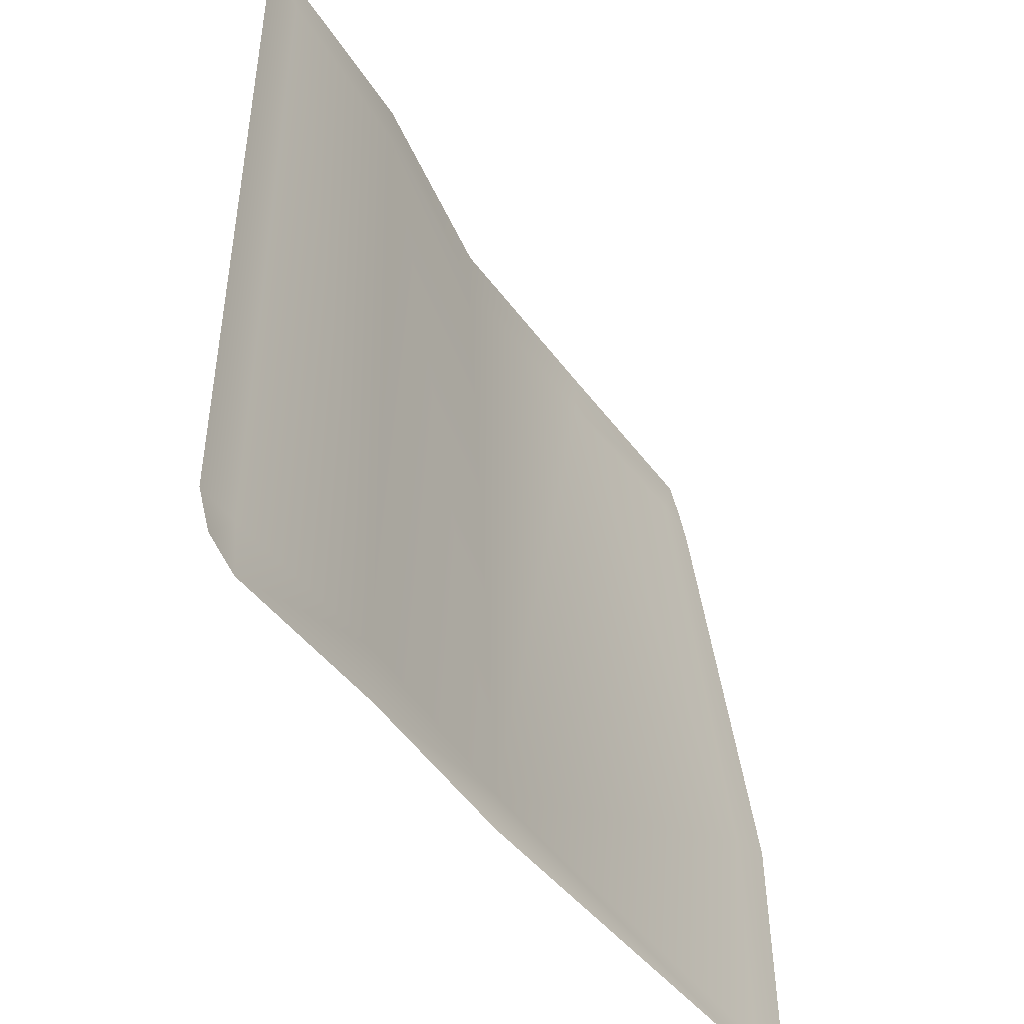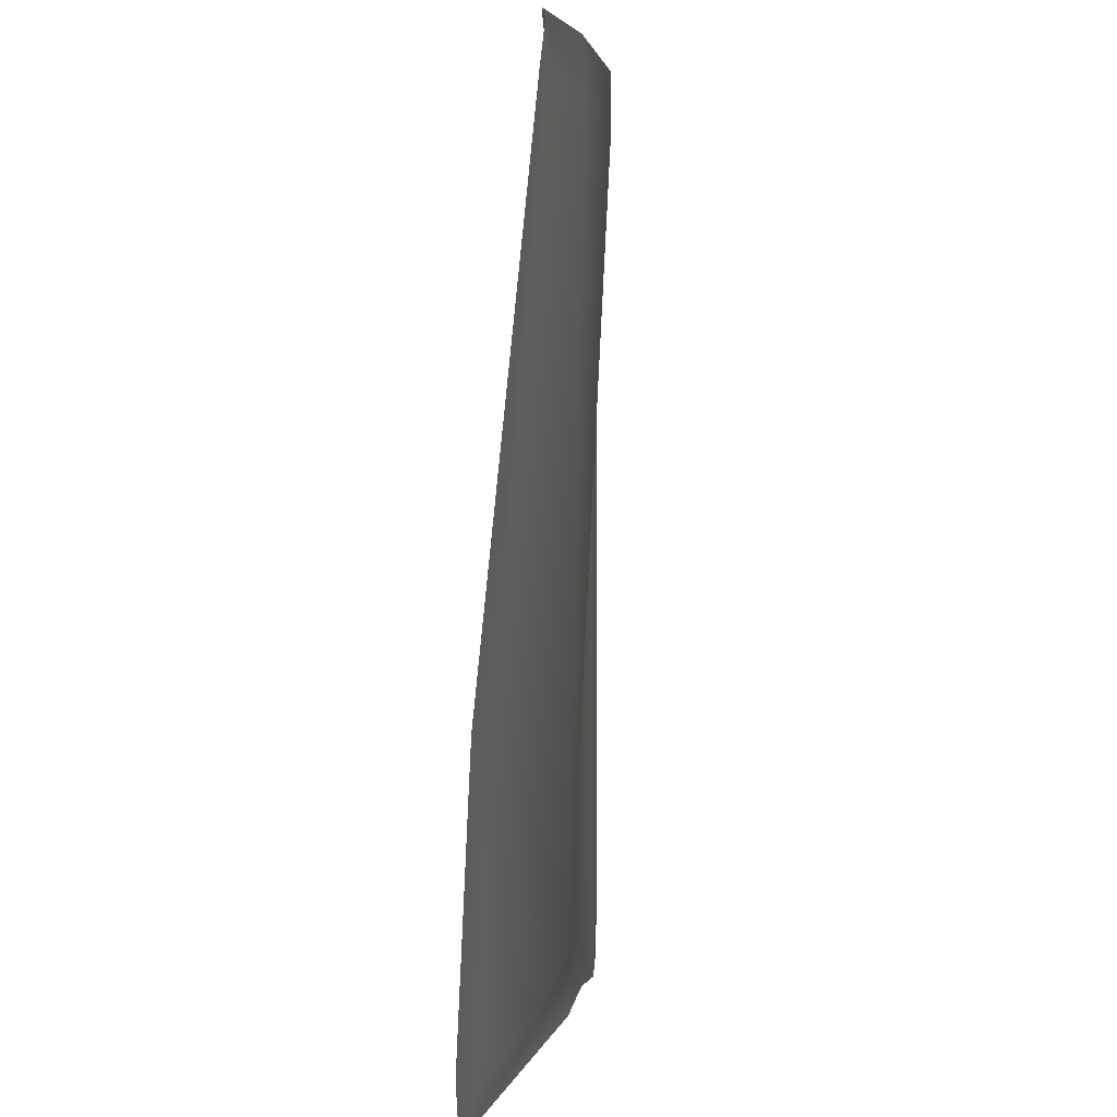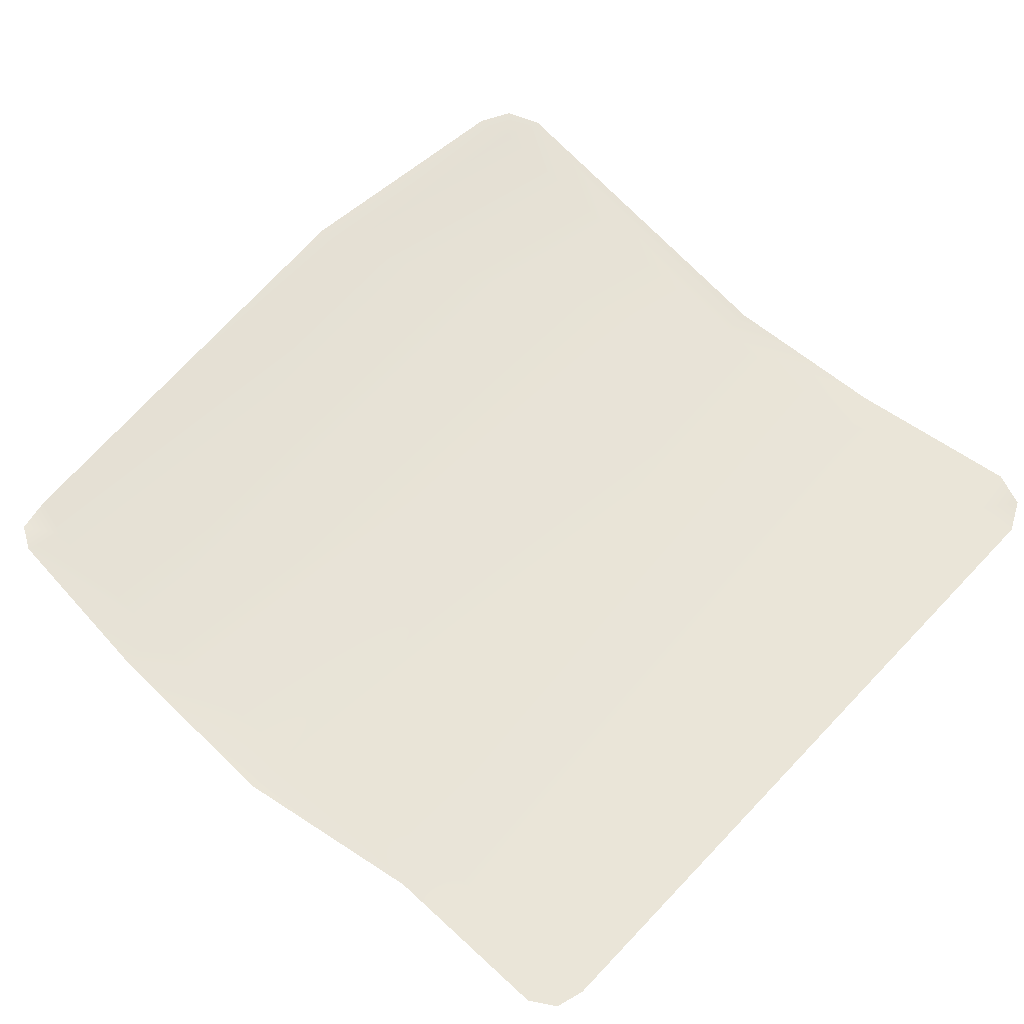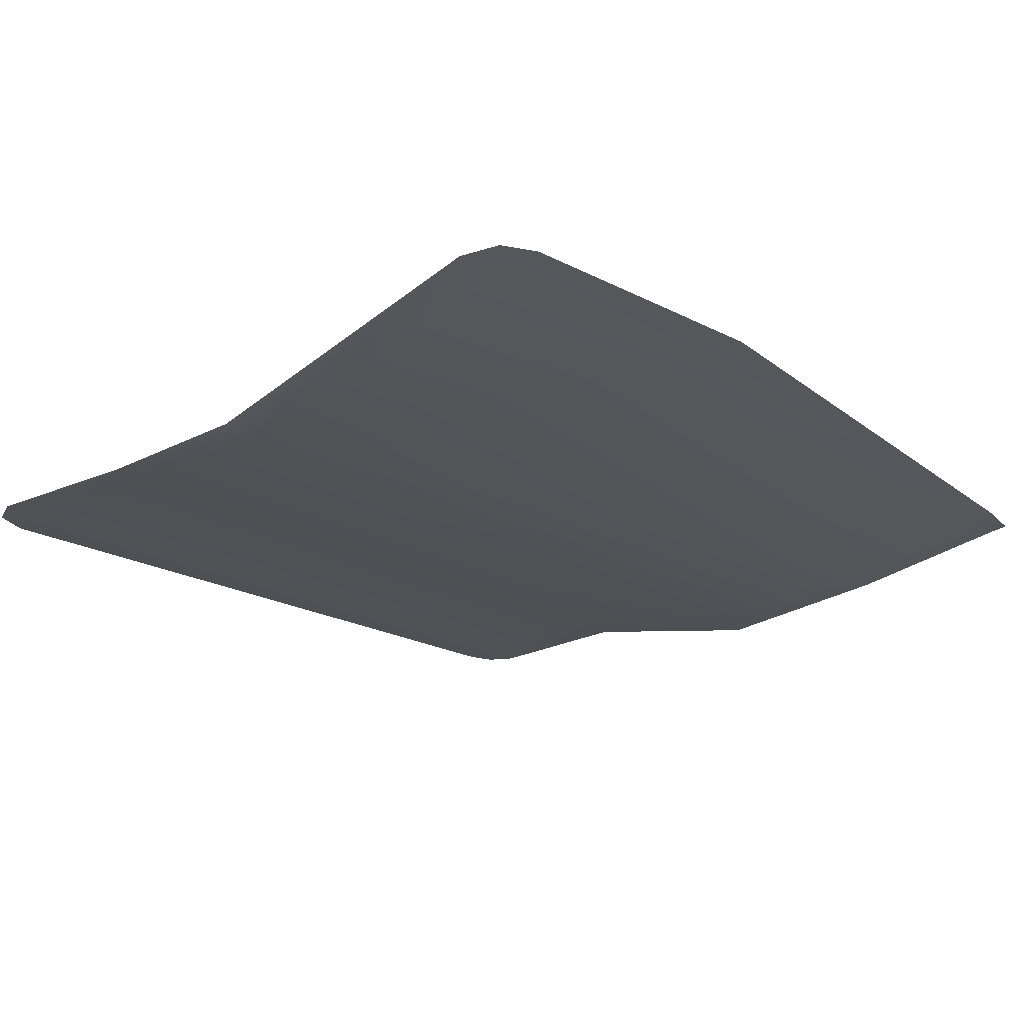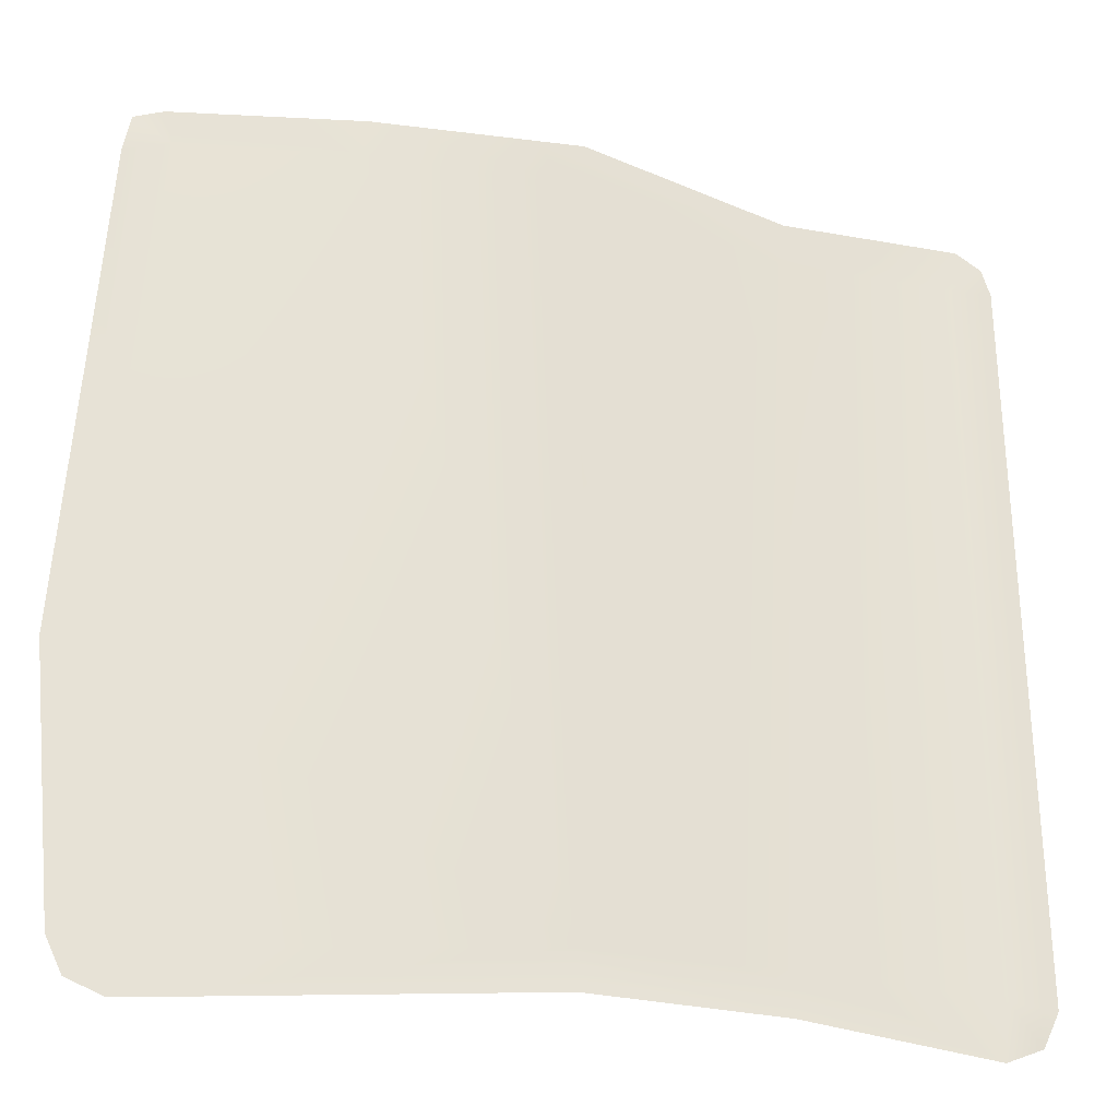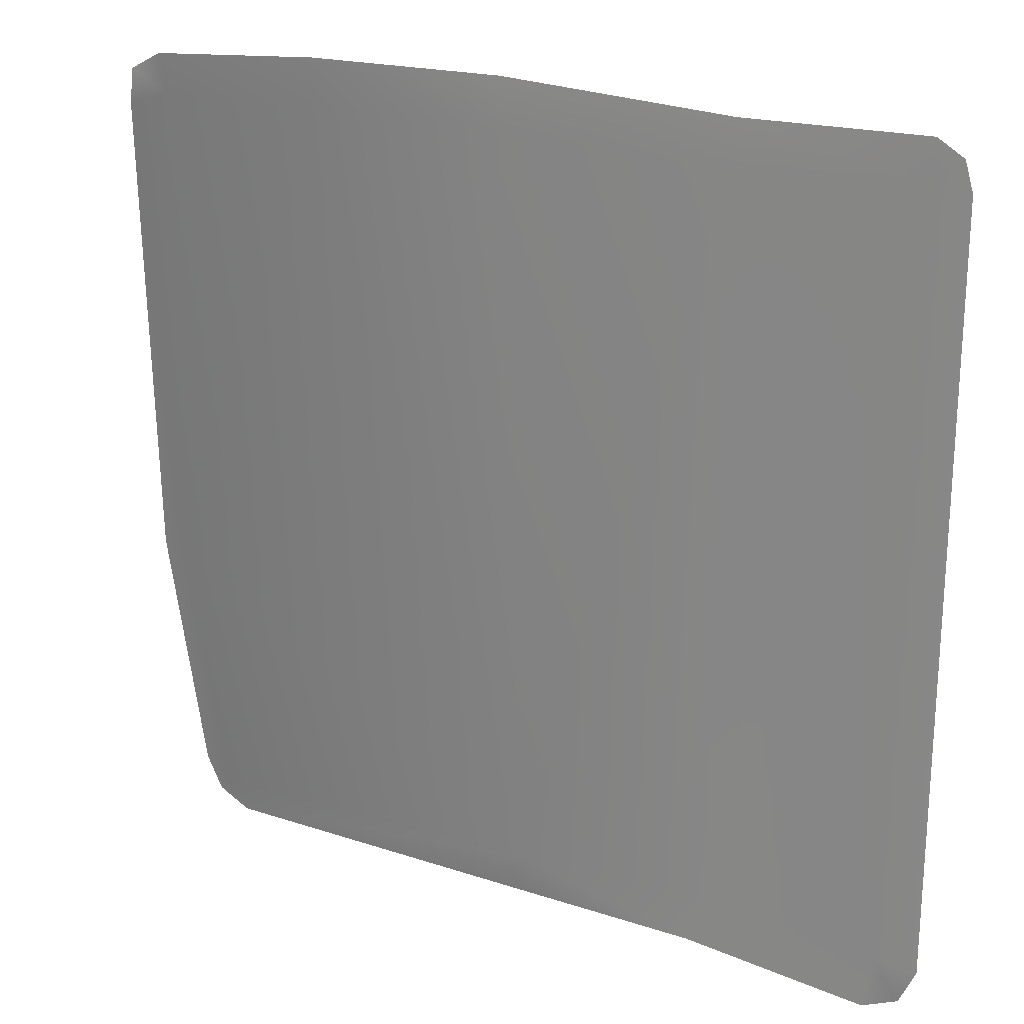
<metadata>
{"format":"obj","ext":"obj","renderer":"f3d","projection":"perspective","resolution":1024,"background":"white","views":[{"elev":-48.0,"azim":121.5,"up":"+Z"},{"elev":0.3,"azim":-85.8,"up":"+Z"},{"elev":58.8,"azim":43.0,"up":"+Y"},{"elev":-20.4,"azim":-135.5,"up":"+Y"},{"elev":-30.5,"azim":-15.4,"up":"+Z"},{"elev":21.1,"azim":28.7,"up":"+Z"}]}
</metadata>
<code>
v  -0.5926 -25.5 215
v  -0.5896 -25.5 215
v  -0.5895 -25.49 215
v  -0.5925 -25.49 215
v  -0.6052 -25.48 215
v  -0.5753 -25.48 215
v  -0.6071 -25.51 215
v  -0.5771 -25.51 215
v  -0.5908 -25.5 215
o Fastener0
g Fastener0
f 1 2 3 4
f 5 4 3 6
f 7 1 4 5
f 2 8 6 3
f 1 7 8 2
f 9 7 5
f 9 5 6
f 9 6 8
f 9 8 7
v  -101.2 -19.29 212.7
v  -101.2 -19.29 212.7
v  -101.2 -19.29 212.7
v  -101.2 -19.28 212.7
v  -101.2 -19.27 212.7
v  -101.2 -19.27 212.7
v  -101.2 -19.3 212.7
v  -101.2 -19.3 212.7
v  -101.2 -19.29 212.7
o Fastener1
g Fastener1
f 10 11 12 13
f 14 13 12 15
f 16 10 13 14
f 11 17 15 12
f 10 16 17 11
f 18 16 14
f 18 14 15
f 18 15 17
f 18 17 16
v  -192.9 -10.69 205.1
v  -192.9 -10.69 205.1
v  -192.9 -10.69 205.1
v  -192.9 -10.69 205.1
v  -192.9 -10.68 205.1
v  -192.9 -10.67 205.1
v  -192.9 -10.71 205.1
v  -192.9 -10.7 205.1
v  -192.9 -10.69 205.1
o Fastener2
g Fastener2
f 19 20 21 22
f 23 22 21 24
f 25 19 22 23
f 20 26 24 21
f 19 25 26 20
f 27 25 23
f 27 23 24
f 27 24 26
f 27 26 25
v  -207.2 -13.01 197
v  -207.2 -13.01 197
v  -207.2 -13.01 197
v  -207.2 -13.01 197
v  -207.2 -12.99 197
v  -207.2 -12.99 197
v  -207.2 -13.02 197
v  -207.2 -13.02 197
v  -207.1 -13.01 197
o Fastener3
g Fastener3
f 28 29 30 31
f 32 31 30 33
f 34 28 31 32
f 29 35 33 30
f 28 34 35 29
f 36 34 32
f 36 32 33
f 36 33 35
f 36 35 34
v  -210.4 -11.25 179.3
v  -210.4 -11.25 179.3
v  -210.4 -11.25 179.3
v  -210.4 -11.25 179.3
v  -210.4 -11.23 179.3
v  -210.4 -11.23 179.4
v  -210.4 -11.26 179.3
v  -210.4 -11.26 179.3
v  -210.4 -11.25 179.3
o Fastener4
g Fastener4
f 37 38 39 40
f 41 40 39 42
f 43 37 40 41
f 38 44 42 39
f 37 43 44 38
f 45 43 41
f 45 41 42
f 45 42 44
f 45 44 43
v  -221.3 11.92 -56.36
v  -221.3 11.92 -56.35
v  -221.3 11.93 -56.35
v  -221.3 11.93 -56.36
v  -221.3 11.94 -56.37
v  -221.3 11.94 -56.34
v  -221.3 11.91 -56.37
v  -221.3 11.91 -56.34
v  -221.3 11.92 -56.35
o Fastener5
g Fastener5
f 46 47 48 49
f 50 49 48 51
f 52 46 49 50
f 47 53 51 48
f 46 52 53 47
f 54 52 50
f 54 50 51
f 54 51 53
f 54 53 52
v  -206.4 19.22 -181.6
v  -206.4 19.22 -181.6
v  -206.4 19.23 -181.6
v  -206.4 19.23 -181.6
v  -206.4 19.24 -181.6
v  -206.4 19.24 -181.6
v  -206.4 19.21 -181.6
v  -206.4 19.21 -181.6
v  -206.4 19.23 -181.6
o Fastener6
g Fastener6
f 55 56 57 58
f 59 58 57 60
f 61 55 58 59
f 56 62 60 57
f 55 61 62 56
f 63 61 59
f 63 59 60
f 63 60 62
f 63 62 61
v  -198.3 19.22 -198.2
v  -198.3 19.22 -198.2
v  -198.3 19.23 -198.2
v  -198.3 19.23 -198.2
v  -198.3 19.24 -198.2
v  -198.3 19.24 -198.2
v  -198.3 19.21 -198.2
v  -198.3 19.21 -198.2
v  -198.3 19.23 -198.2
o Fastener7
g Fastener7
f 64 65 66 67
f 68 67 66 69
f 70 64 67 68
f 65 71 69 66
f 64 70 71 65
f 72 70 68
f 72 68 69
f 72 69 71
f 72 71 70
v  -180.8 17.31 -205.8
v  -180.8 17.31 -205.8
v  -180.8 17.31 -205.8
v  -180.8 17.31 -205.8
v  -180.8 17.32 -205.8
v  -180.8 17.33 -205.8
v  -180.8 17.3 -205.8
v  -180.8 17.3 -205.8
v  -180.8 17.31 -205.8
o Fastener8
g Fastener8
f 73 74 75 76
f 77 76 75 78
f 79 73 76 77
f 74 80 78 75
f 73 79 80 74
f 81 79 77
f 81 77 78
f 81 78 80
f 81 80 79
v  0.0015 -6.801 -194
v  -0.0015 -6.801 -194
v  -0.0015 -6.798 -194
v  0.0015 -6.798 -194
v  0.0149 -6.785 -194
v  -0.0151 -6.785 -194
v  0.0149 -6.815 -194
v  -0.0151 -6.815 -194
v  0.0003 -6.8 -194
o Fastener9
g Fastener9
f 82 83 84 85
f 86 85 84 87
f 88 82 85 86
f 83 89 87 84
f 82 88 89 83
f 90 88 86
f 90 86 87
f 90 87 89
f 90 89 88
v  90.41 -6.801 -195.9
v  90.4 -6.801 -195.9
v  90.4 -6.798 -195.9
v  90.41 -6.798 -195.9
v  90.42 -6.785 -196
v  90.39 -6.785 -195.9
v  90.42 -6.815 -196
v  90.39 -6.815 -195.9
v  90.41 -6.8 -195.9
o Fastener10
g Fastener10
f 91 92 93 94
f 95 94 93 96
f 97 91 94 95
f 92 98 96 93
f 91 97 98 92
f 99 97 95
f 99 95 96
f 99 96 98
f 99 98 97
v  180.8 -6.801 -205.8
v  180.8 -6.801 -205.8
v  180.8 -6.798 -205.8
v  180.8 -6.798 -205.8
v  180.8 -6.785 -205.8
v  180.8 -6.785 -205.9
v  180.8 -6.815 -205.8
v  180.8 -6.815 -205.9
v  180.8 -6.8 -205.8
o Fastener11
g Fastener11
f 100 101 102 103
f 104 103 102 105
f 106 100 103 104
f 101 107 105 102
f 100 106 107 101
f 108 106 104
f 108 104 105
f 108 105 107
f 108 107 106
v  198.3 -6.801 -198.2
v  198.3 -6.801 -198.2
v  198.3 -6.798 -198.2
v  198.3 -6.798 -198.2
v  198.3 -6.785 -198.2
v  198.3 -6.785 -198.2
v  198.3 -6.815 -198.2
v  198.3 -6.815 -198.2
v  198.3 -6.8 -198.2
o Fastener12
g Fastener12
f 109 110 111 112
f 113 112 111 114
f 115 109 112 113
f 110 116 114 111
f 109 115 116 110
f 117 115 113
f 117 113 114
f 117 114 116
f 117 116 115
v  206.3 -6.801 -181.1
v  206.3 -6.801 -181.1
v  206.3 -6.798 -181.1
v  206.3 -6.798 -181.1
v  206.3 -6.785 -181.1
v  206.3 -6.785 -181.1
v  206.3 -6.815 -181.1
v  206.3 -6.815 -181.1
v  206.3 -6.8 -181.1
o Fastener13
g Fastener13
f 118 119 120 121
f 122 121 120 123
f 124 118 121 122
f 119 125 123 120
f 118 124 125 119
f 126 124 122
f 126 122 123
f 126 123 125
f 126 125 124
v  207.9 -6.801 183.3
v  207.9 -6.801 183.3
v  207.9 -6.798 183.3
v  207.9 -6.798 183.3
v  207.9 -6.785 183.3
v  207.9 -6.785 183.2
v  207.9 -6.815 183.3
v  207.9 -6.815 183.2
v  207.9 -6.8 183.3
o Fastener14
g Fastener14
f 127 128 129 130
f 131 130 129 132
f 133 127 130 131
f 128 134 132 129
f 127 133 134 128
f 135 133 131
f 135 131 132
f 135 132 134
f 135 134 133
v  203.8 -6.801 197.3
v  203.8 -6.801 197.2
v  203.8 -6.798 197.2
v  203.8 -6.798 197.3
v  203.8 -6.785 197.3
v  203.8 -6.785 197.2
v  203.8 -6.815 197.3
v  203.8 -6.815 197.2
v  203.8 -6.8 197.2
o Fastener15
g Fastener15
f 136 137 138 139
f 140 139 138 141
f 142 136 139 140
f 137 143 141 138
f 136 142 143 137
f 144 142 140
f 144 140 141
f 144 141 143
f 144 143 142
v  191.1 -6.801 205.1
v  191.1 -6.801 205.1
v  191.1 -6.798 205.1
v  191.1 -6.798 205.1
v  191.1 -6.785 205.1
v  191.2 -6.785 205.1
v  191.1 -6.815 205.1
v  191.2 -6.815 205.1
v  191.1 -6.8 205
o Fastener16
g Fastener16
f 145 146 147 148
f 149 148 147 150
f 151 145 148 149
f 146 152 150 147
f 145 151 152 146
f 153 151 149
f 153 149 150
f 153 150 152
f 153 152 151
v  103.2 -6.801 204.1
v  103.2 -6.801 204.1
v  103.2 -6.798 204.1
v  103.2 -6.798 204.1
v  103.1 -6.788 204.1
v  103.2 -6.782 204.1
v  103.1 -6.817 204.1
v  103.2 -6.812 204.1
v  103.2 -6.8 204
o Fastener17
g Fastener17
f 154 155 156 157
f 158 157 156 159
f 160 154 157 158
f 155 161 159 156
f 154 160 161 155
f 162 160 158
f 162 158 159
f 162 159 161
f 162 161 160
v  -0.5804 -25.49 215
v  -0.5804 -25.5 215
v  -0.5804 -25.5 215
v  -0.5804 -25.49 215
v  -0.5754 -25.48 215
v  -0.5754 -25.51 215
v  -0.5754 -25.48 215
v  -0.5754 -25.51 215
v  -0.5904 -25.5 215
o Fastener18
g Fastener18
f 163 164 165 166
f 167 166 165 168
f 169 163 166 167
f 164 170 168 165
f 163 169 170 164
f 171 169 167
f 171 167 168
f 171 168 170
f 171 170 169
v  -206.4 19.23 -181.6
v  -190.2 13.62 -188.1
v  -198.3 19.23 -198.2
v  -180.8 17.31 -205.8
v  0.0999 -6.8 -175.2
v  -0.0002 -6.8 -194
v  90.41 -6.8 -195.9
v  -205.2 6.63 -57.03
v  -221.3 11.92 -56.35
v  -210.4 -11.25 179.3
v  -188.4 -12.37 186.3
v  -207.1 -13.01 197
v  -192.9 -10.69 205.1
v  -103.4 -21.2 191.4
v  -101.2 -19.29 212.7
v  0.1977 -25.5 190.5
v  -0.5908 -25.5 215
v  103.2 -6.8 204
v  100.2 -6.8 181.1
v  98.47 -3.119 -173.6
v  180.8 -6.8 -205.8
v  188 -5.205 183.4
v  191.1 -6.8 205
v  203.8 -6.8 197.2
v  207.9 -6.8 183.3
v  183.8 -6.981 -179
v  206.3 -6.8 -181.1
v  198.3 -6.8 -198.2
o polySurface905__WaveRock02
g polySurface905__WaveRock02
f 172 173 174
f 174 173 175
f 175 173 176
f 175 176 177
f 177 176 178
f 176 173 179
f 179 173 172
f 179 172 180
f 179 180 181
f 179 181 182
f 182 181 183
f 184 182 183
f 185 179 182
f 185 182 184
f 176 179 185
f 186 185 184
f 187 185 186
f 187 186 188
f 187 176 185
f 187 188 189
f 190 187 189
f 190 176 187
f 191 176 190
f 178 176 191
f 178 191 192
f 191 190 193
f 190 189 193
f 193 189 194
f 193 194 195
f 193 195 196
f 191 197 192
f 191 193 197
f 197 193 196
f 197 196 198
f 192 197 199
f 197 198 199

</code>
